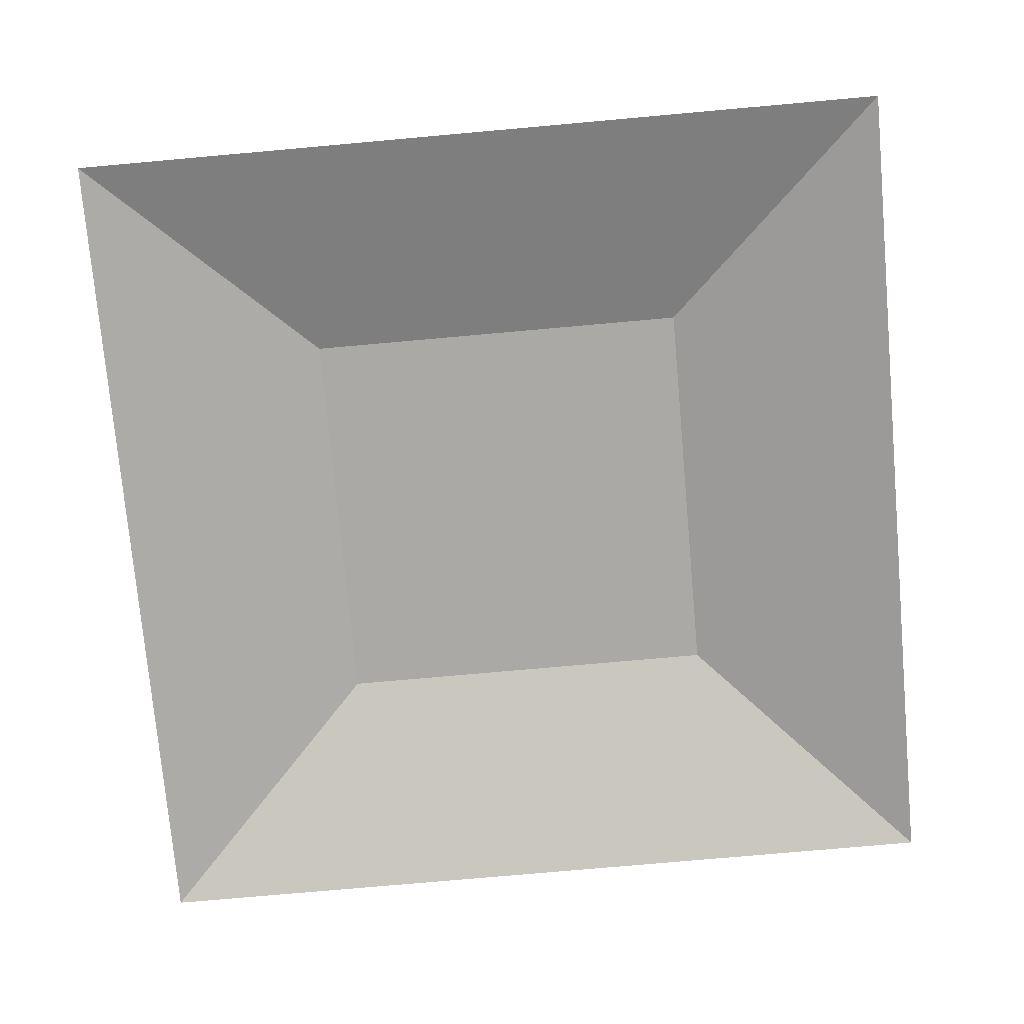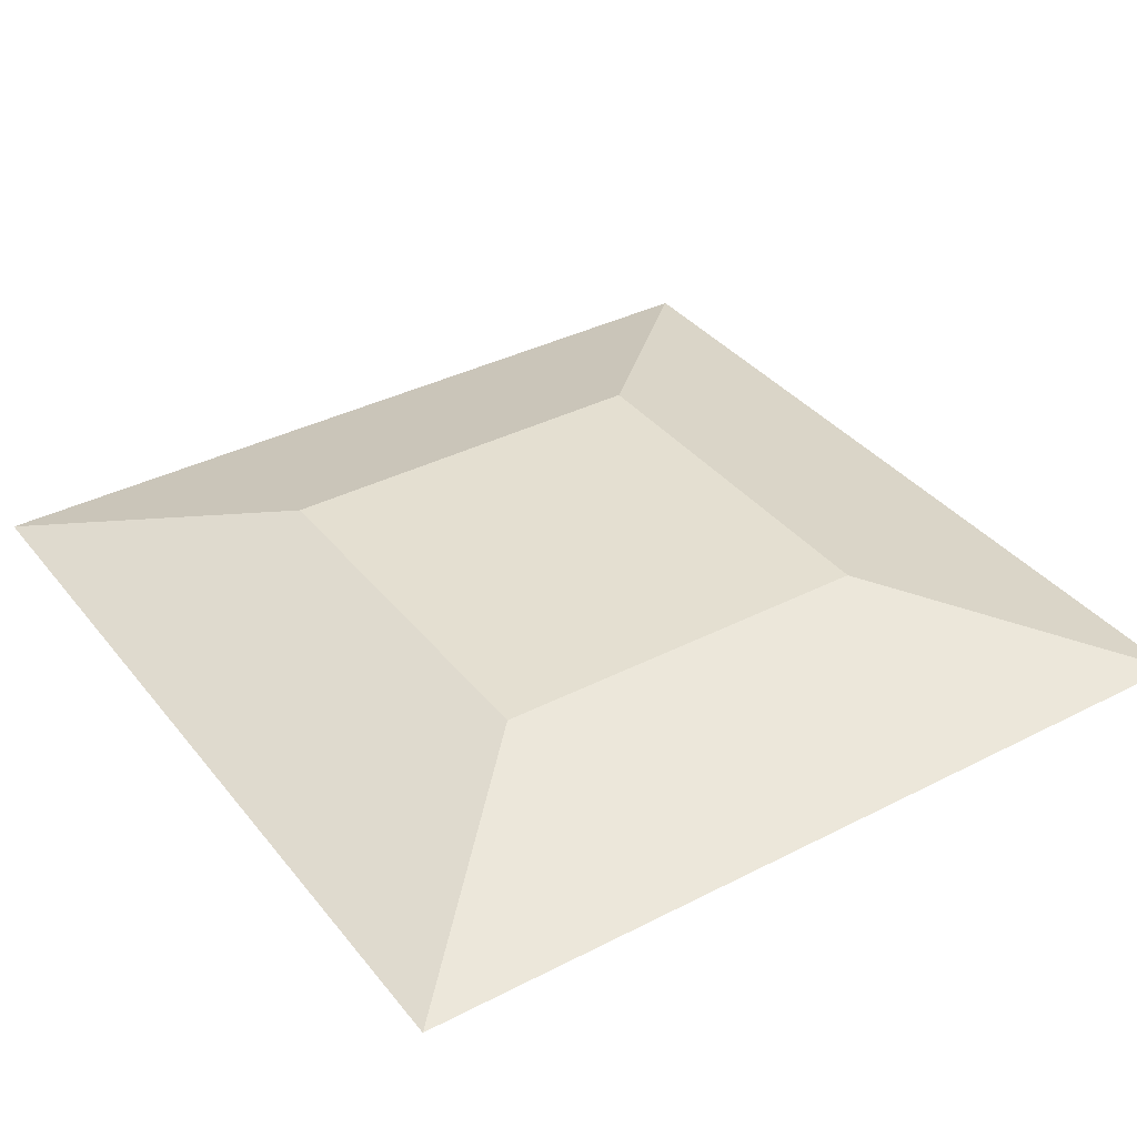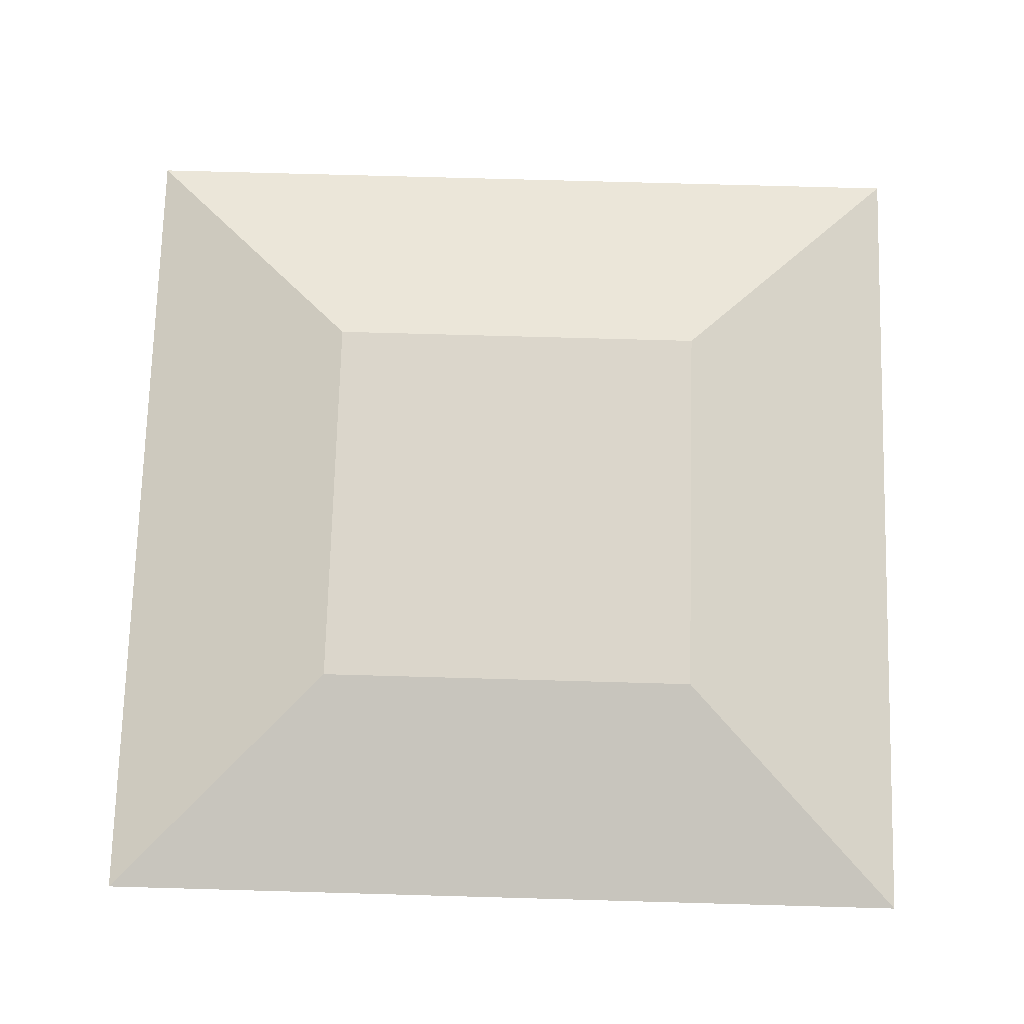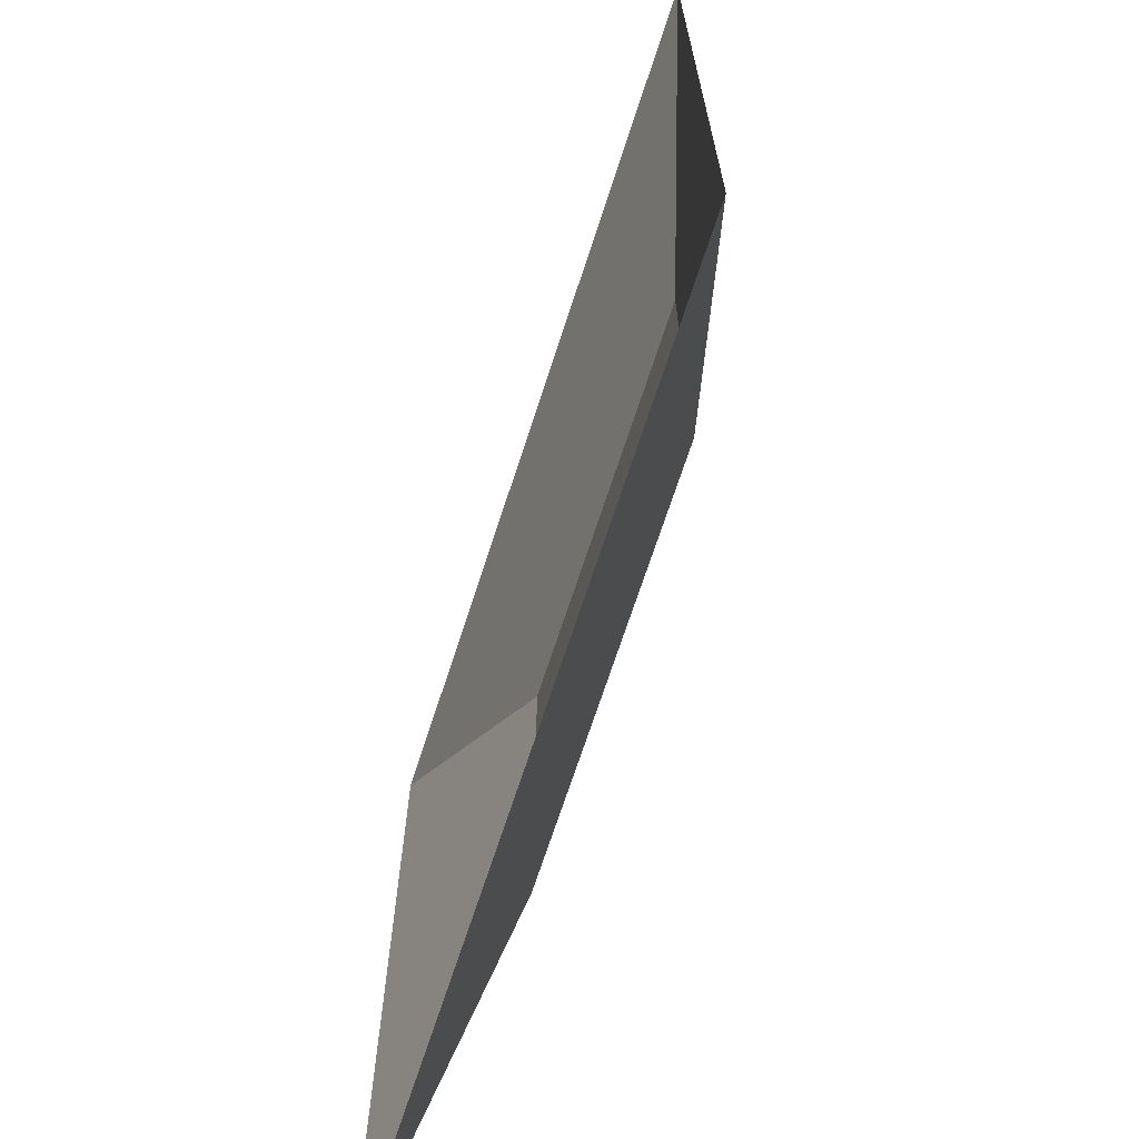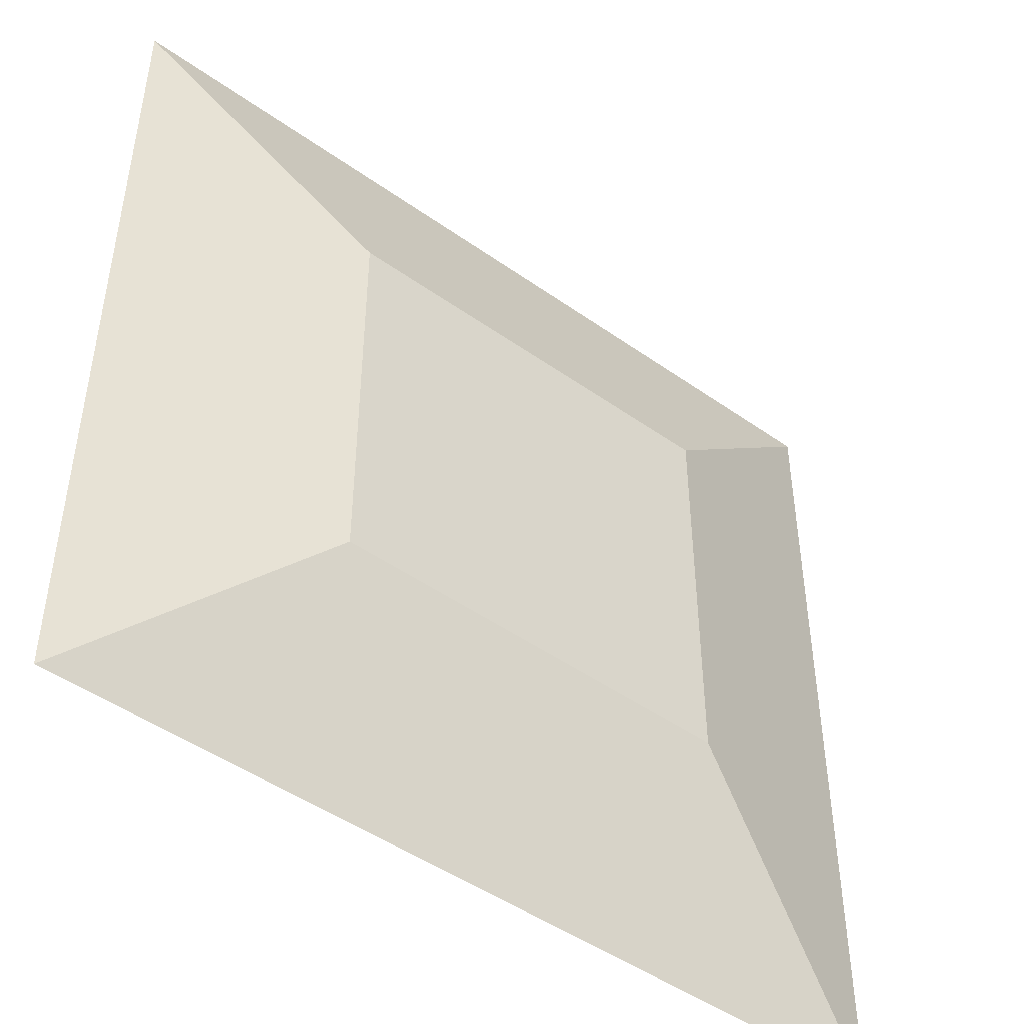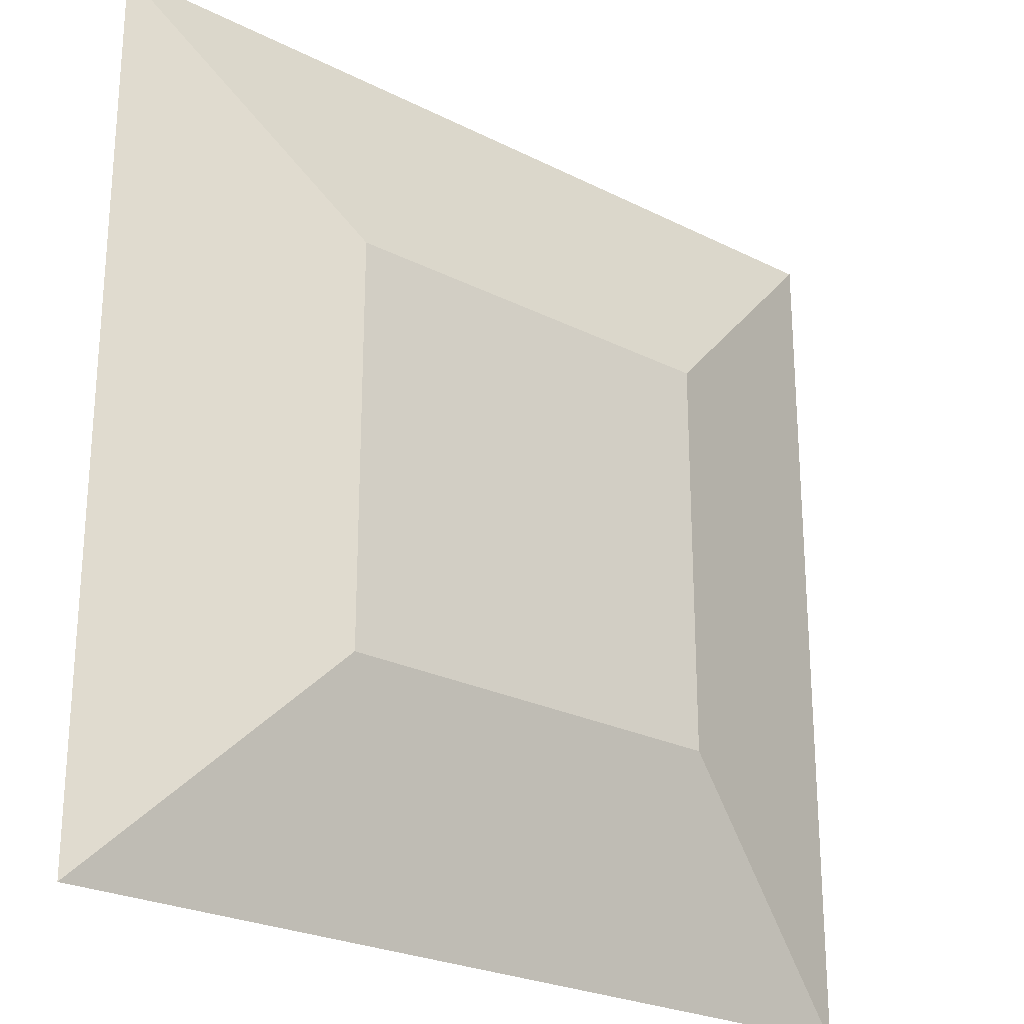
<metadata>
{"format":"obj","ext":"obj","renderer":"f3d","projection":"perspective","resolution":1024,"background":"white","views":[{"elev":-75.6,"azim":95.1,"up":"+Y"},{"elev":36.7,"azim":56.4,"up":"+Y"},{"elev":73.6,"azim":-178.4,"up":"+Y"},{"elev":-69.6,"azim":72.0,"up":"+Z"},{"elev":-47.3,"azim":141.3,"up":"+Z"},{"elev":-24.7,"azim":140.4,"up":"+Z"}]}
</metadata>
<code>
g default
v -1.071 0.3334 1.071
v 1.071 0.3334 1.071
v -0.5 0.5 0.5
v 0.5 0.5 0.5
v -0.5 0.5 -0.5
v 0.5 0.5 -0.5
v -1.071 0.3334 -1.071
v 1.071 0.3334 -1.071
g pCube1
f 1 2 4 3
f 3 4 6 5
f 5 6 8 7
f 2 8 6 4
f 7 1 3 5

</code>
